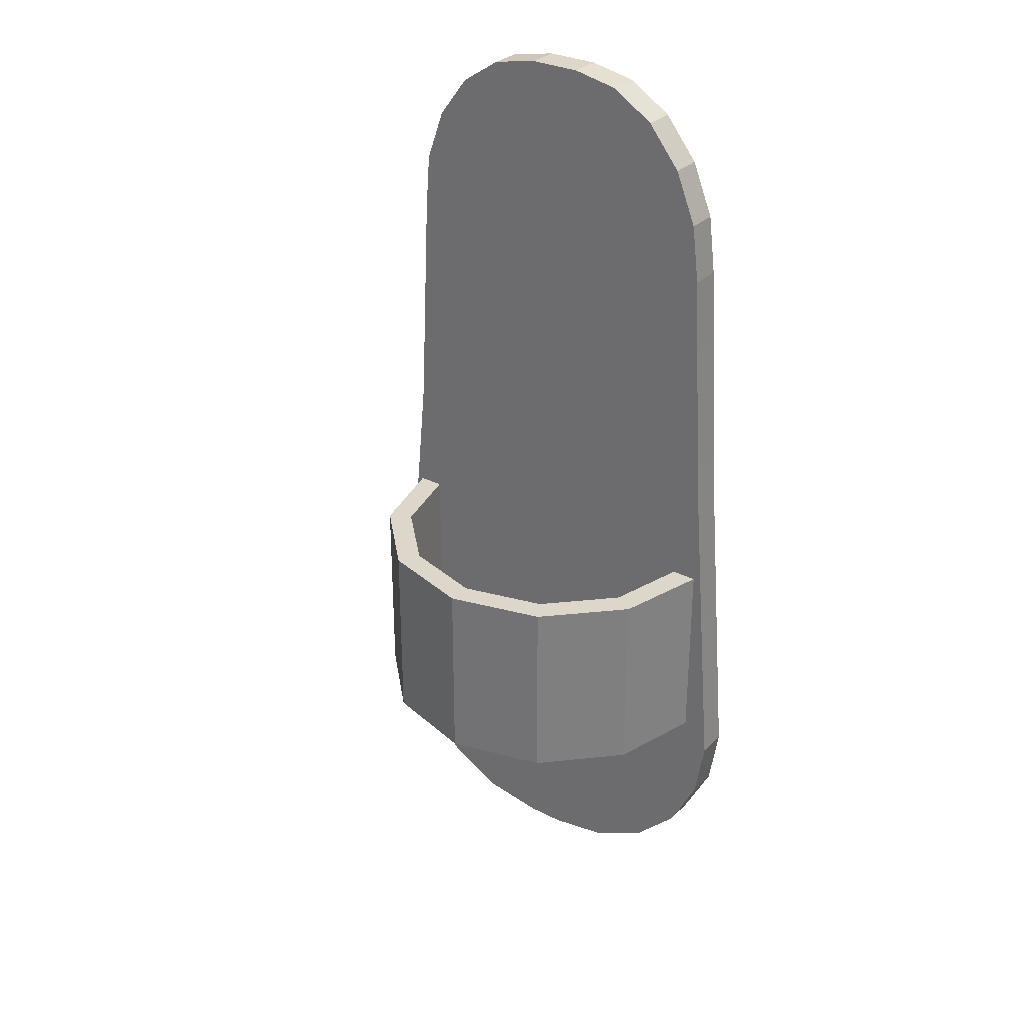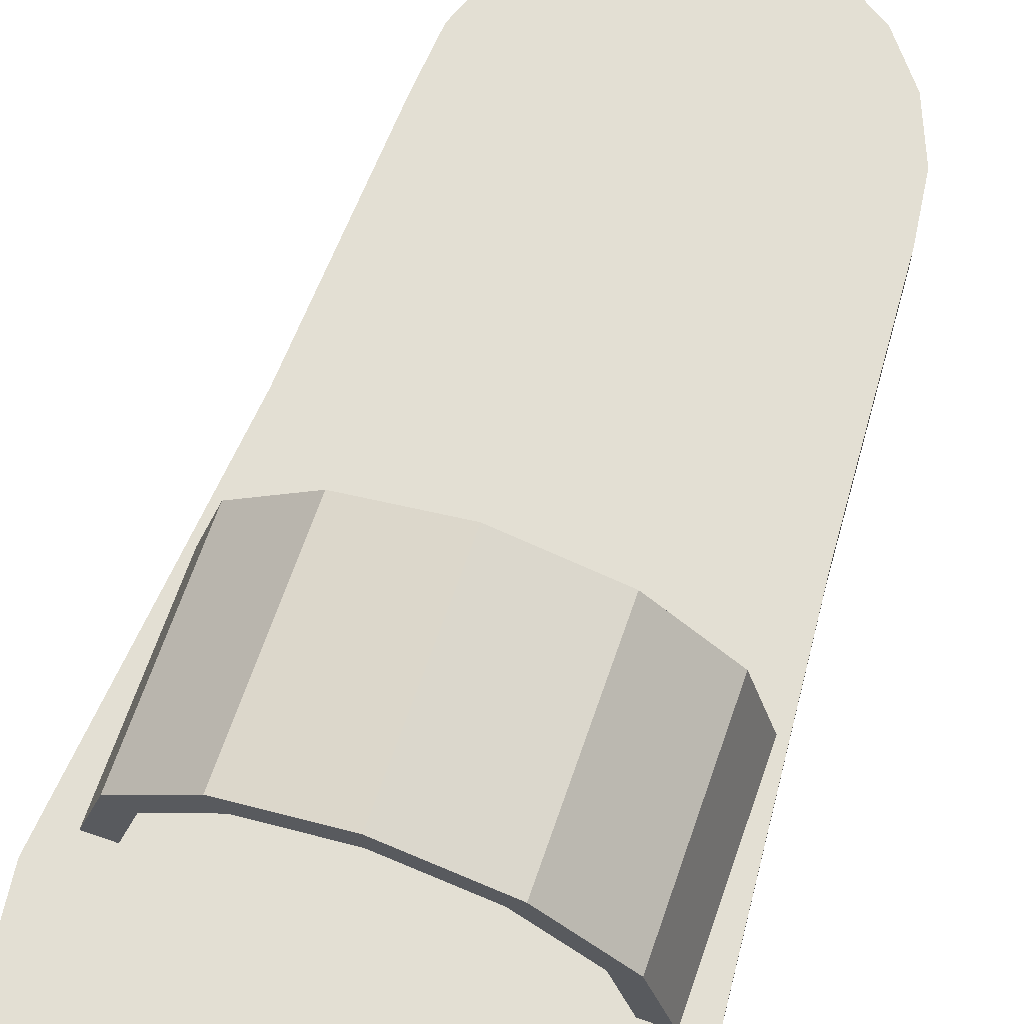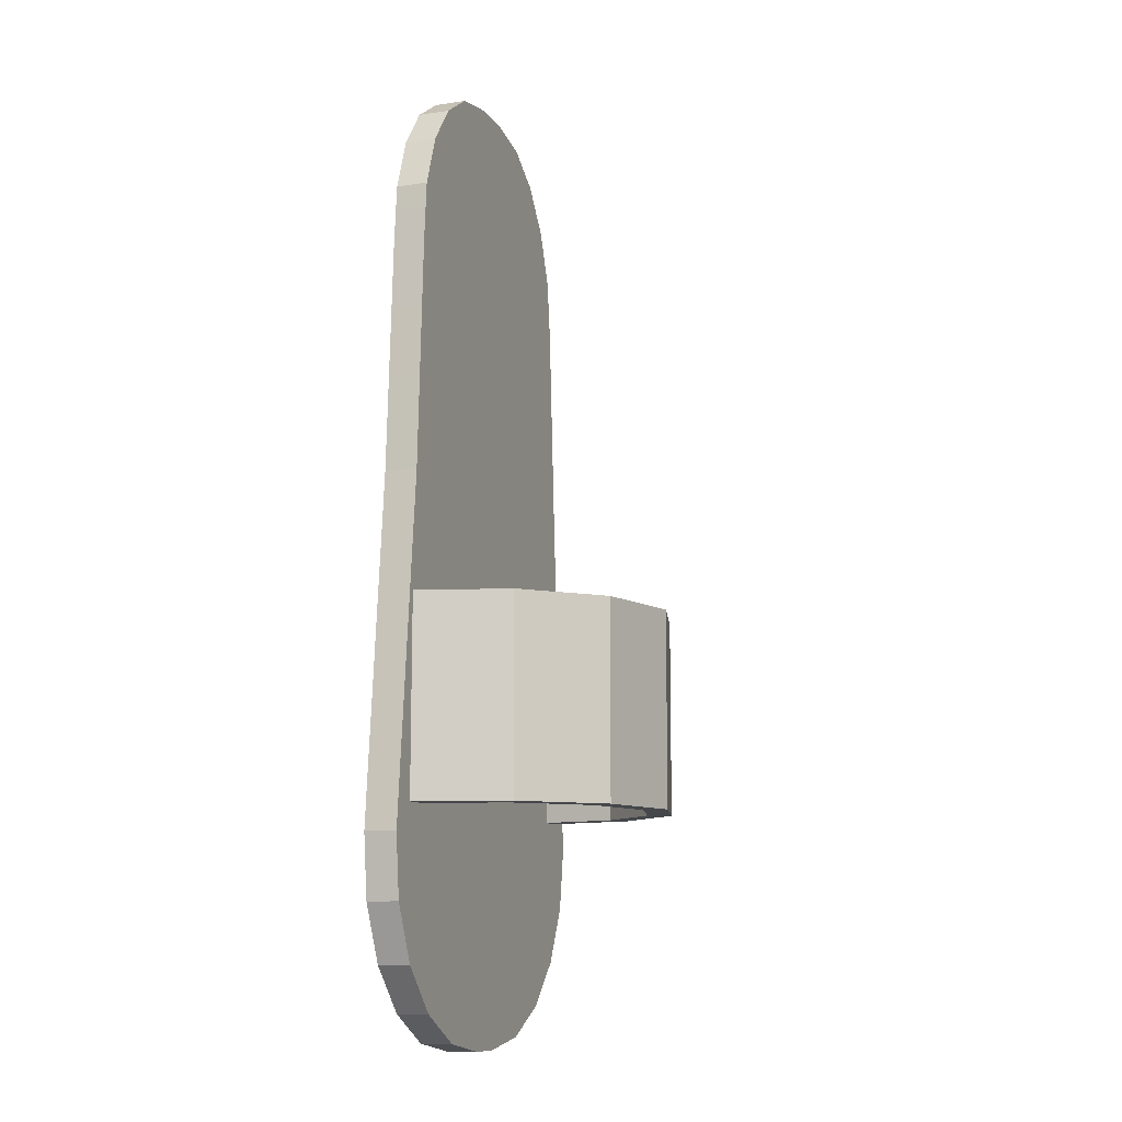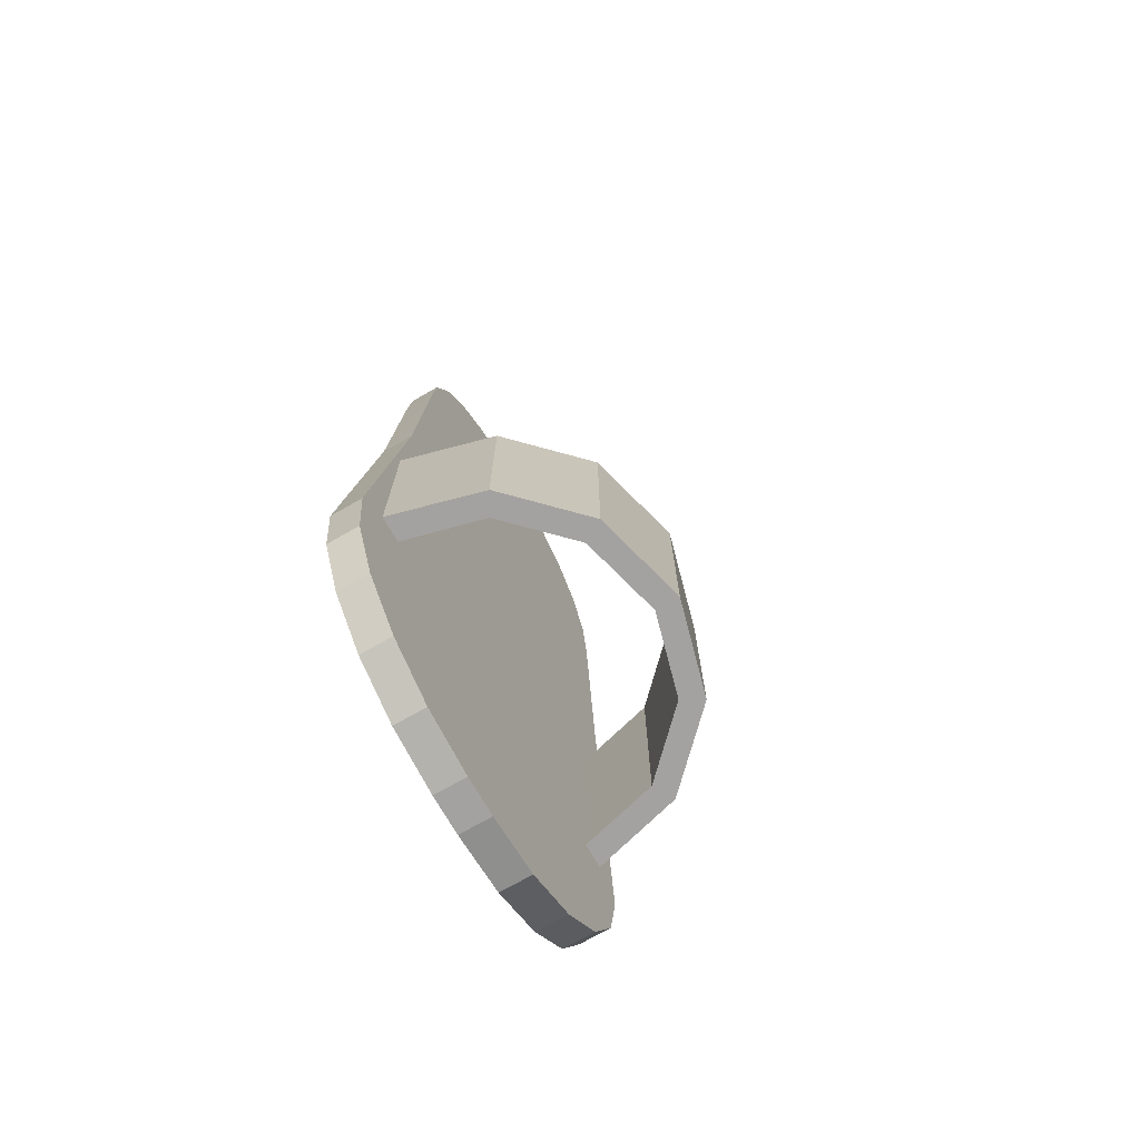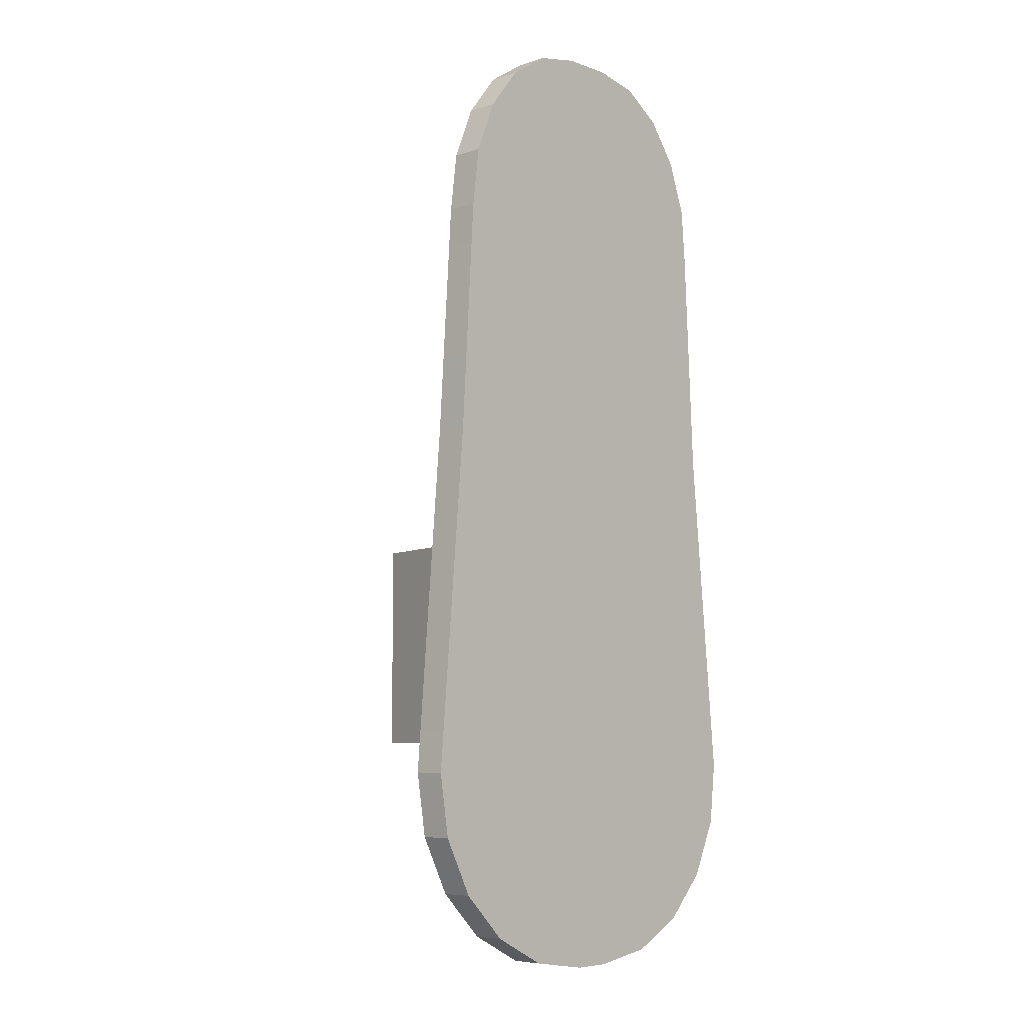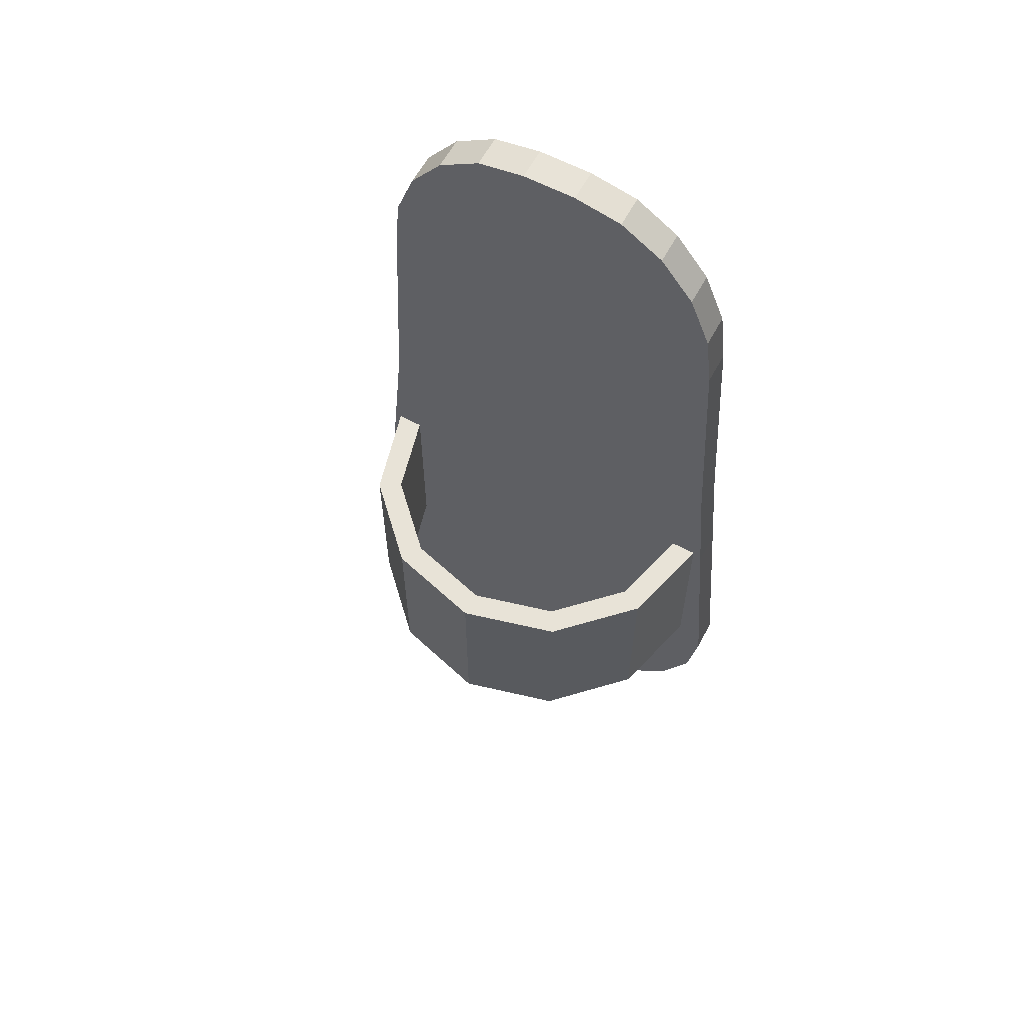
<metadata>
{"format":"obj","ext":"obj","renderer":"f3d","projection":"perspective","resolution":1024,"background":"white","views":[{"elev":30.6,"azim":-143.7,"up":"+Z"},{"elev":67.1,"azim":-160.9,"up":"+Y"},{"elev":-10.6,"azim":110.2,"up":"+Z"},{"elev":-72.7,"azim":119.7,"up":"+Z"},{"elev":-6.3,"azim":-46.9,"up":"+Z"},{"elev":61.5,"azim":-151.7,"up":"+Z"}]}
</metadata>
<code>
o Slippers (1)
g Slippers (1)
v -0.01041 0.01728 -0.2941
v -0.1201 0.01728 -0.1844
v -0.04431 0.01728 -0.2888
v -0.1147 0.01728 -0.2183
v 0.1113 0 -0.2184
v 0.04406 0 -0.2888
v 0.1151 0 -0.1845
v 0.01041 0.01728 -0.2941
v 0.1151 0.01728 -0.1845
v -0.01446 0.01728 0.2272
v 0.08866 0.01728 0.1565
v 0.01371 0.01728 0.2272
v 0.07832 0.01728 0.185
v -0.1201 0 -0.1844
v -0.01041 0 -0.2941
v -0.1147 0 -0.2183
v -0.07489 0 -0.2732
v -0.09915 0 -0.2489
v 0.01371 0 0.2272
v 0.08866 0 0.1565
v -0.01446 0 0.2272
v 0.07832 0 0.185
v 0.1113 0.01728 -0.2184
v 0.07394 0.01728 -0.2732
v 0.0971 0.01728 -0.249
v 0.04406 0.01728 -0.2888
v -0.09915 0.01728 -0.2489
v -0.07489 0.01728 -0.2732
v 0.01041 0 -0.2941
v 0.0971 0 -0.249
v 0.07394 0 -0.2732
v 0.09721 0.01748 0
v 0.09721 -0.0002028 0
v 0.0912 0 0.1248
v 0.0912 0.01728 0.1248
v -0.0399 0 0.2222
v -0.0399 0.01728 0.2222
v -0.06285 0 0.2076
v -0.06285 0.01728 0.2076
v -0.08106 0 0.1849
v -0.08106 0.01728 0.1849
v -0.09275 0 0.1563
v -0.09275 0.01728 0.1563
v -0.09678 0 0.1247
v -0.09678 0.01728 0.1247
v 0.03891 0.01728 0.2222
v 0.03891 0 0.2222
v 0.06117 0.01728 0.2077
v 0.06117 0 0.2077
v -0.1045 -0.0002028 0
v -0.1045 0.01748 0
v -0.04431 0 -0.2888
v -0.002747 0.1186 -0.06358
v -0.002747 0.1186 -0.1695
v 0.04882 0.1048 -0.1695
v 0.04882 0.1048 -0.06358
v 0.08657 0.06703 -0.1695
v 0.08657 0.06703 -0.06358
v 0.1004 0.01546 -0.1695
v 0.1004 0.01546 -0.06358
v -0.1059 0.01546 -0.06358
v -0.1059 0.01546 -0.1695
v -0.09207 0.06703 -0.1695
v -0.09207 0.06703 -0.06358
v -0.05432 0.1048 -0.1695
v -0.05432 0.1048 -0.06358
v 0.04212 0.09317 -0.1695
v -0.002747 0.1052 -0.1695
v -0.002747 0.1052 -0.06358
v 0.04212 0.09317 -0.06358
v 0.07496 0.06032 -0.1695
v 0.07496 0.06032 -0.06358
v 0.08744 0.01199 -0.1695
v 0.08744 0.01199 -0.06358
v -0.08045 0.06032 -0.1695
v -0.09293 0.01199 -0.1695
v -0.09293 0.01199 -0.06358
v -0.08045 0.06032 -0.06358
v -0.04761 0.09317 -0.1695
v -0.04761 0.09317 -0.06358
f 3 2 1
f 2 3 4
f 7 6 5
f 1 9 8
f 9 1 2
f 12 11 10
f 11 12 13
f 16 15 14
f 14 15 7
f 21 20 19
f 22 19 20
f 52 15 17
f 16 18 17
f 17 15 16
f 23 25 24
f 24 26 23
f 9 23 26
f 26 8 9
f 3 28 27
f 27 4 3
f 29 6 7
f 7 15 29
f 6 31 30
f 30 5 6
f 34 33 32
f 32 35 34
f 20 34 35
f 35 11 20
f 33 7 9
f 9 32 33
f 21 19 12
f 12 10 21
f 36 21 10
f 10 37 36
f 39 38 36
f 36 37 39
f 40 38 39
f 39 41 40
f 43 42 40
f 40 41 43
f 45 44 42
f 42 43 45
f 46 12 19
f 19 47 46
f 48 46 47
f 47 49 48
f 13 48 49
f 49 22 13
f 11 13 22
f 22 20 11
f 50 44 45
f 45 51 50
f 14 50 51
f 51 2 14
f 3 1 15
f 15 52 3
f 28 3 52
f 52 17 28
f 27 28 17
f 17 18 27
f 4 27 18
f 18 16 4
f 2 4 16
f 16 14 2
f 23 9 7
f 7 5 23
f 25 23 5
f 5 30 25
f 24 25 30
f 30 31 24
f 26 24 31
f 31 6 26
f 8 26 6
f 6 29 8
f 29 15 1
f 1 8 29
f 55 54 53
f 53 56 55
f 57 55 56
f 56 58 57
f 60 59 57
f 57 58 60
f 63 62 61
f 61 64 63
f 66 65 63
f 63 64 66
f 54 65 66
f 66 53 54
f 69 68 67
f 67 70 69
f 70 67 71
f 71 72 70
f 72 71 73
f 73 74 72
f 77 76 75
f 75 78 77
f 78 75 79
f 79 80 78
f 80 79 68
f 68 69 80
f 68 54 55
f 55 67 68
f 71 67 55
f 55 57 71
f 71 57 59
f 59 73 71
f 72 74 60
f 60 58 72
f 72 58 56
f 56 70 72
f 69 70 56
f 56 53 69
f 73 59 60
f 60 74 73
f 77 61 62
f 62 76 77
f 75 76 62
f 62 63 75
f 79 75 63
f 63 65 79
f 68 79 65
f 65 54 68
f 69 53 66
f 66 80 69
f 80 66 64
f 64 78 80
f 78 64 61
f 61 77 78
f 32 9 2
f 2 51 32
f 32 51 45
f 45 35 32
f 11 35 45
f 45 43 11
f 41 10 11
f 11 43 41
f 37 10 41
f 41 39 37
f 50 14 7
f 7 33 50
f 44 50 33
f 33 34 44
f 20 42 44
f 44 34 20
f 40 42 20
f 20 21 40
f 36 38 40
f 40 21 36
f 47 19 22
f 22 49 47
f 12 46 48
f 48 13 12

</code>
